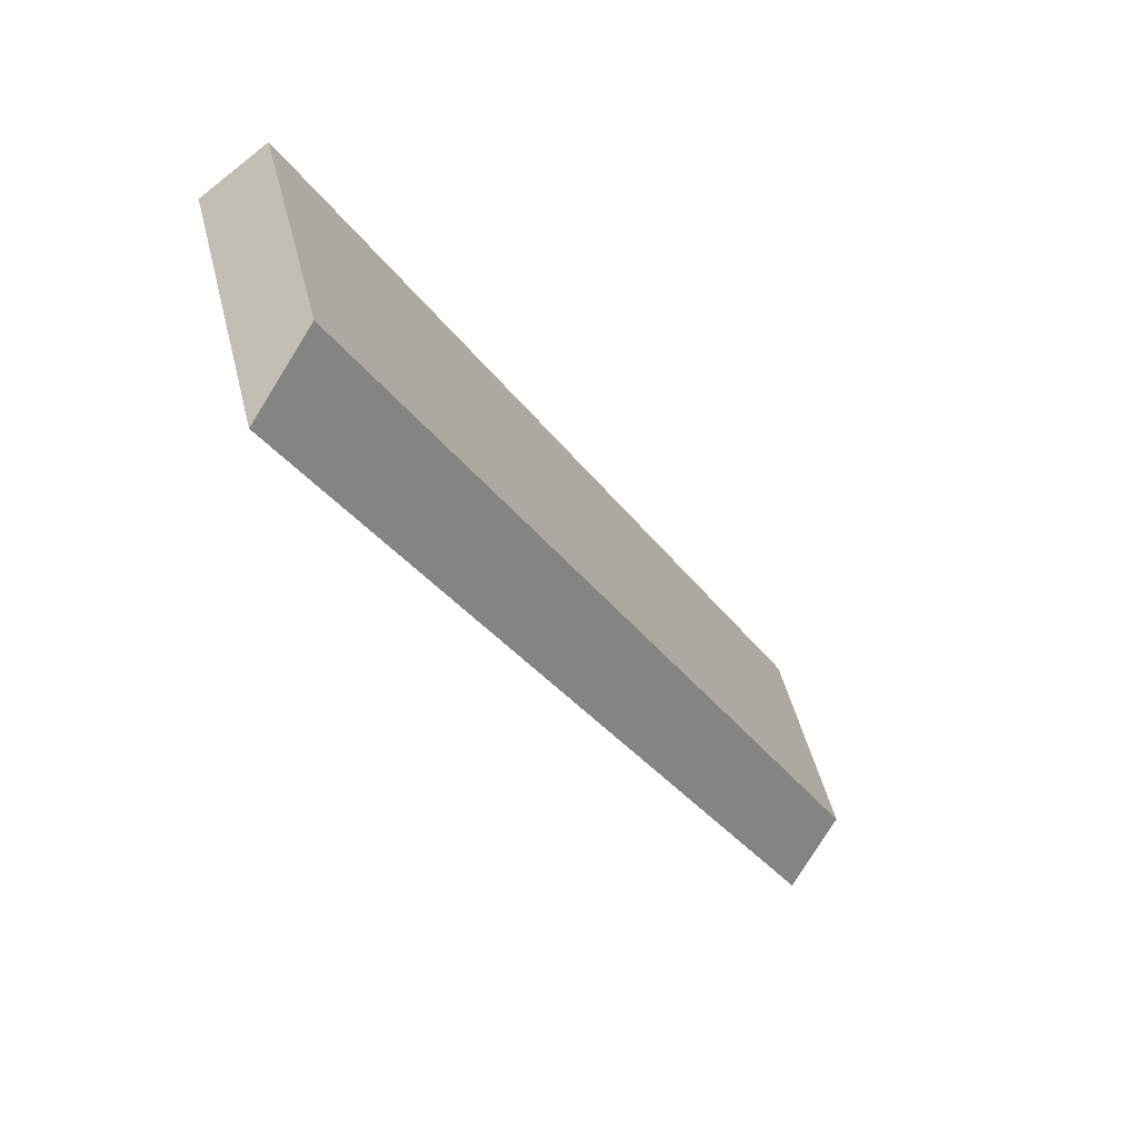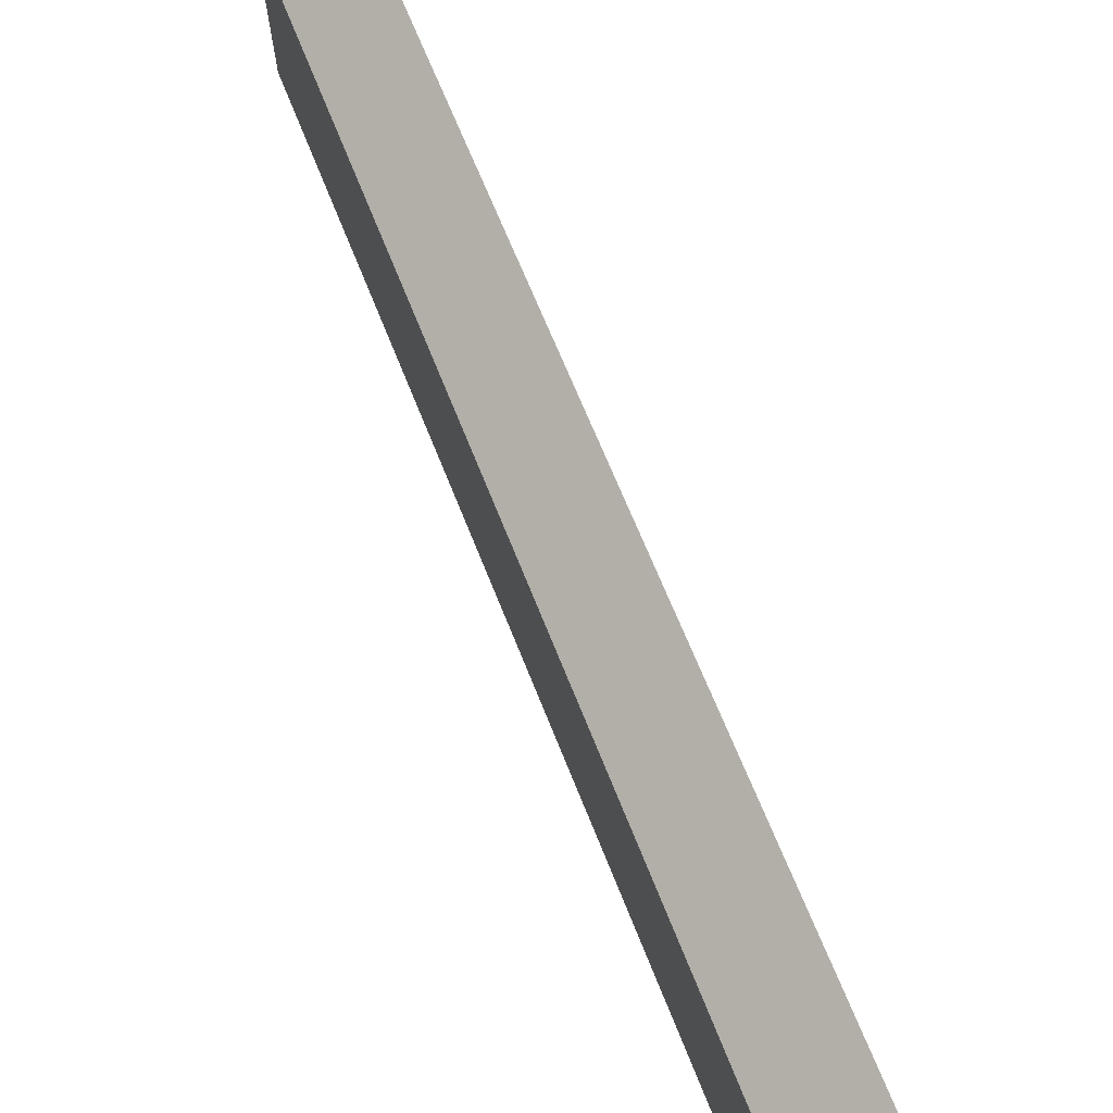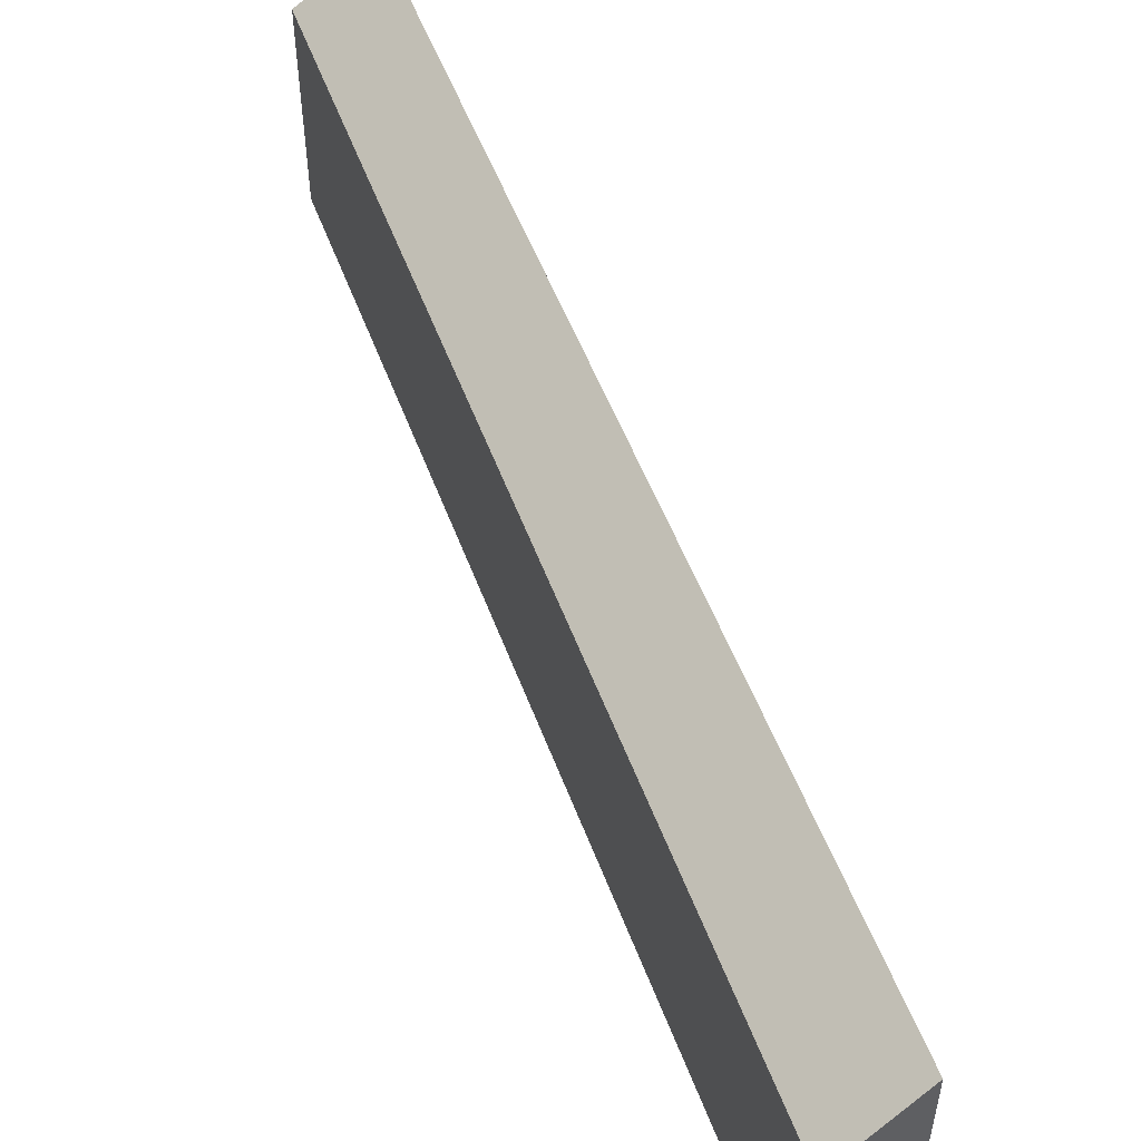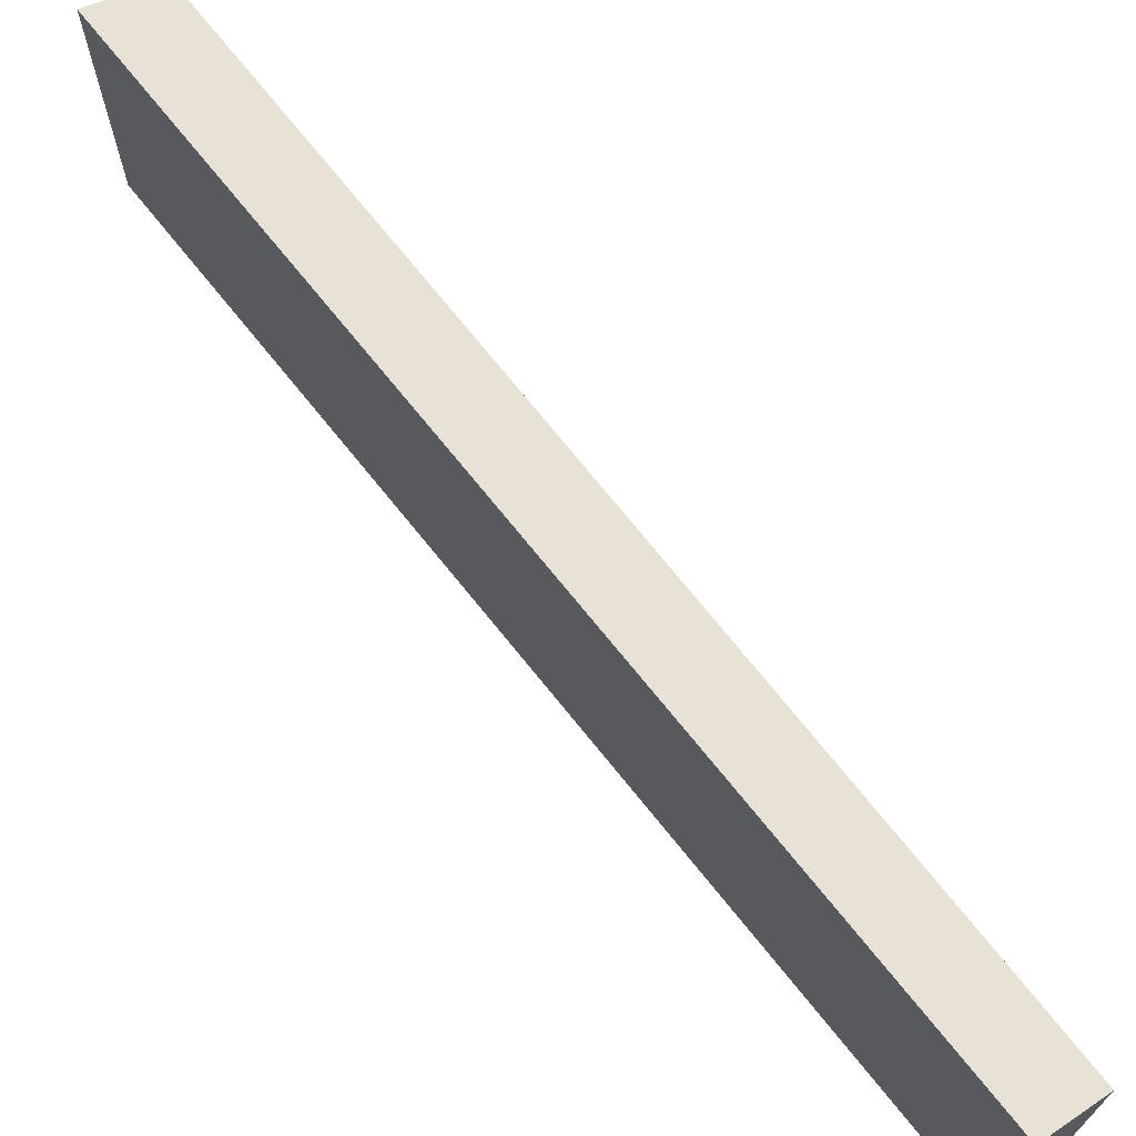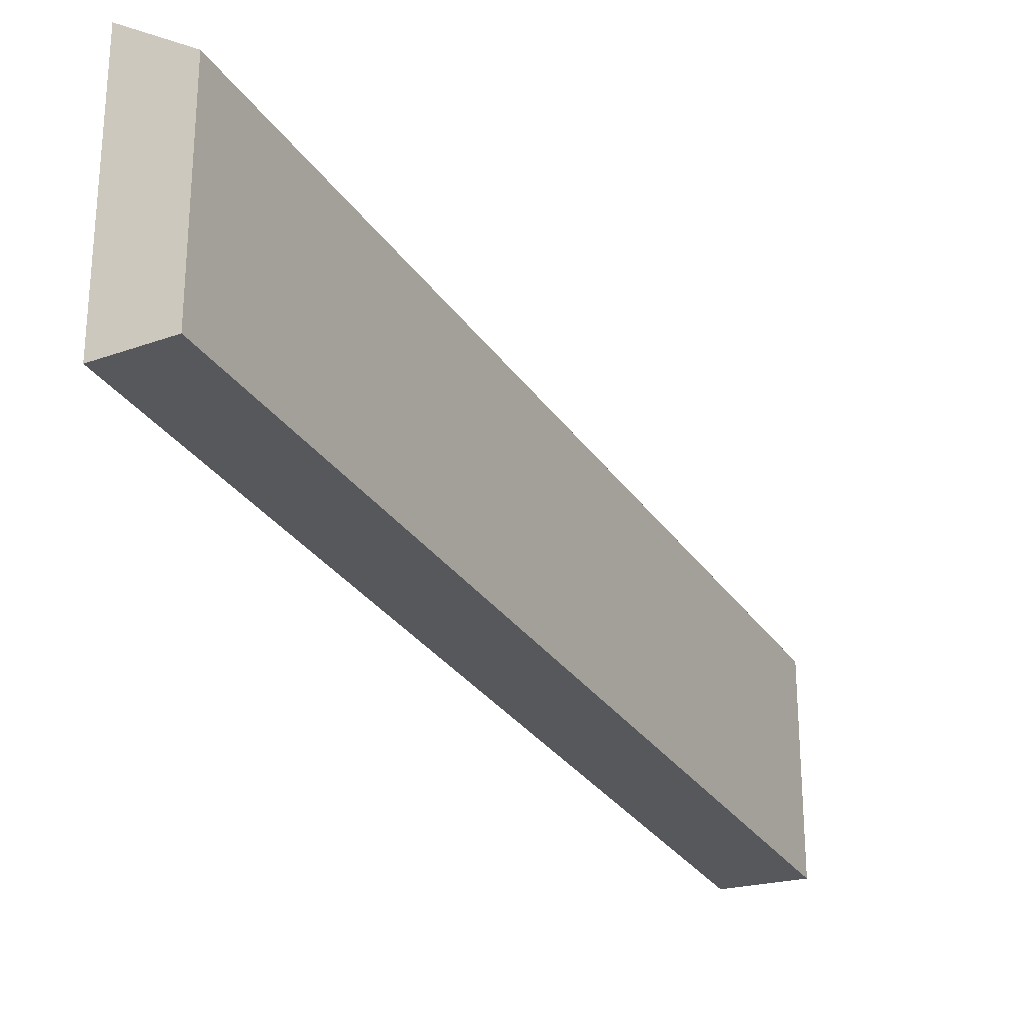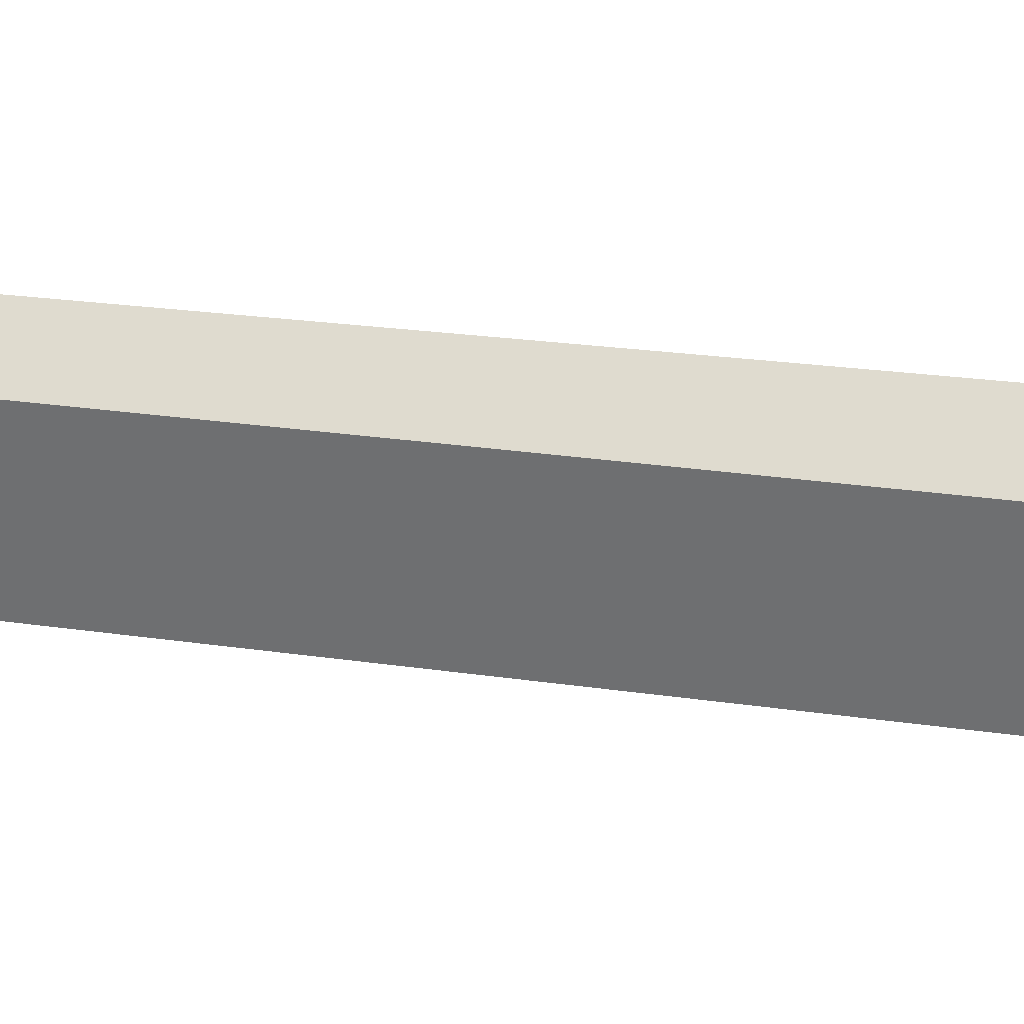
<metadata>
{"format":"obj","ext":"obj","renderer":"f3d","projection":"perspective","resolution":1024,"background":"white","views":[{"elev":50.9,"azim":165.9,"up":"+Z"},{"elev":70.3,"azim":7.7,"up":"+Y"},{"elev":54.6,"azim":9.2,"up":"+Y"},{"elev":69.9,"azim":171.4,"up":"+Y"},{"elev":-28.4,"azim":-123.6,"up":"+Y"},{"elev":33.7,"azim":-49.9,"up":"+Y"}]}
</metadata>
<code>
v  6.593 2.788 11.62
v  0.843 3.438 -0.443
v  0 2.788 1.707e-16
v  7.427 3.494 11
v  0.843 2.713e-17 -0.443
v  0 0 0
v  6.593 -7.117e-16 11.62
v  7.427 -6.734e-16 11
g defaultobject
f 1 2 3
f 2 1 4
f 5 3 2
f 3 5 6
f 6 1 3
f 1 6 7
f 1 8 4
f 8 1 7
f 8 2 4
f 2 8 5
f 5 7 6
f 7 5 8

</code>
